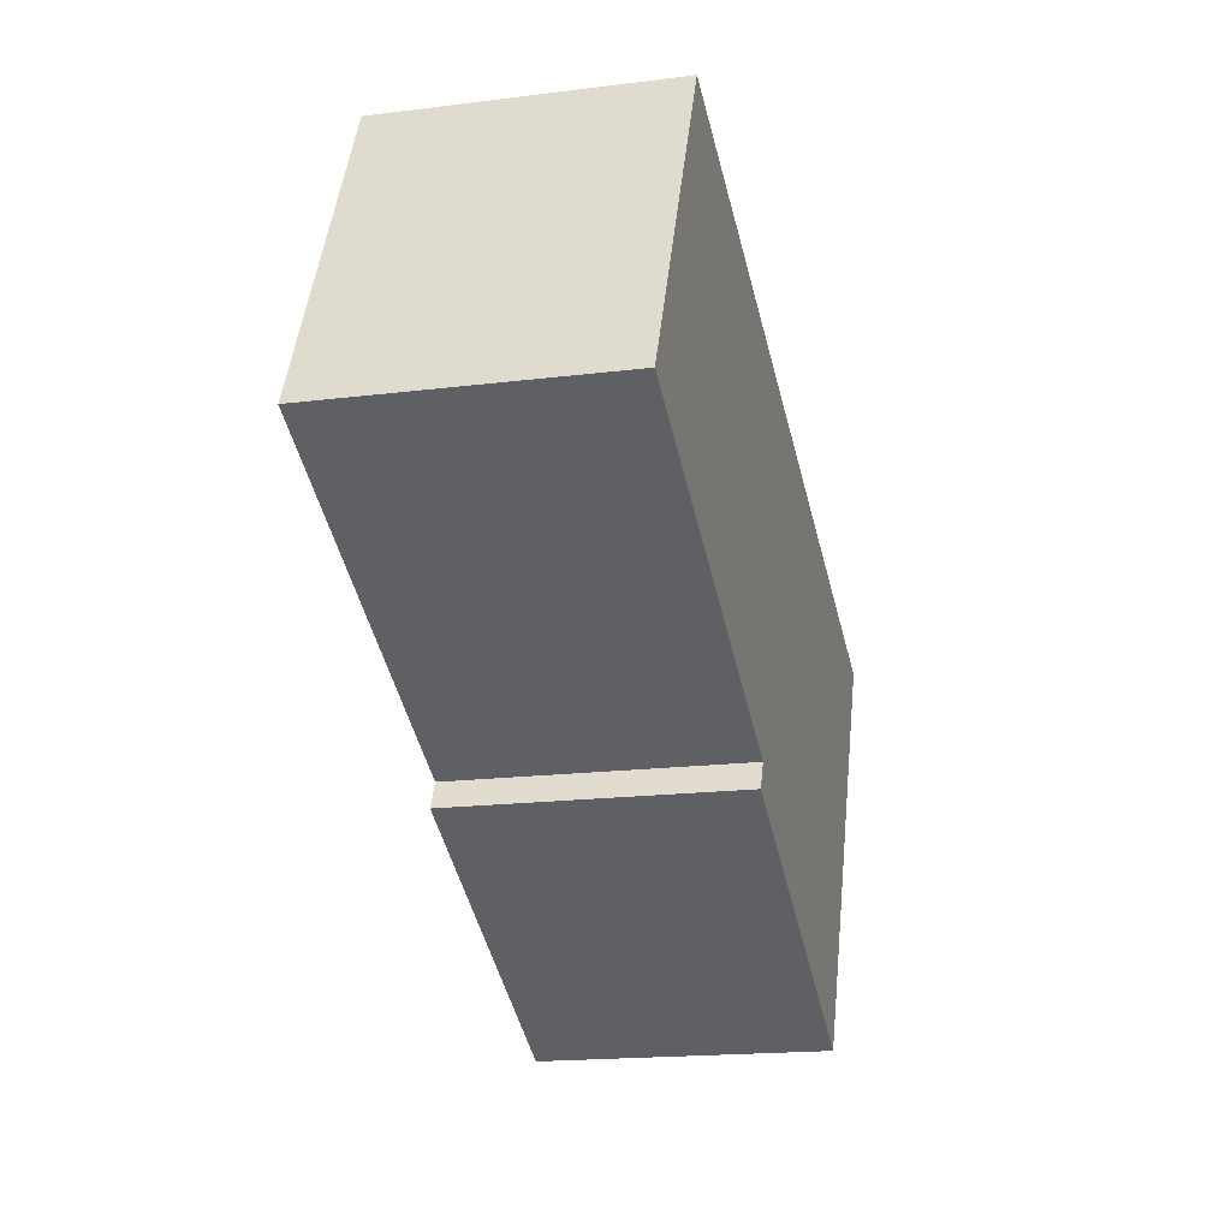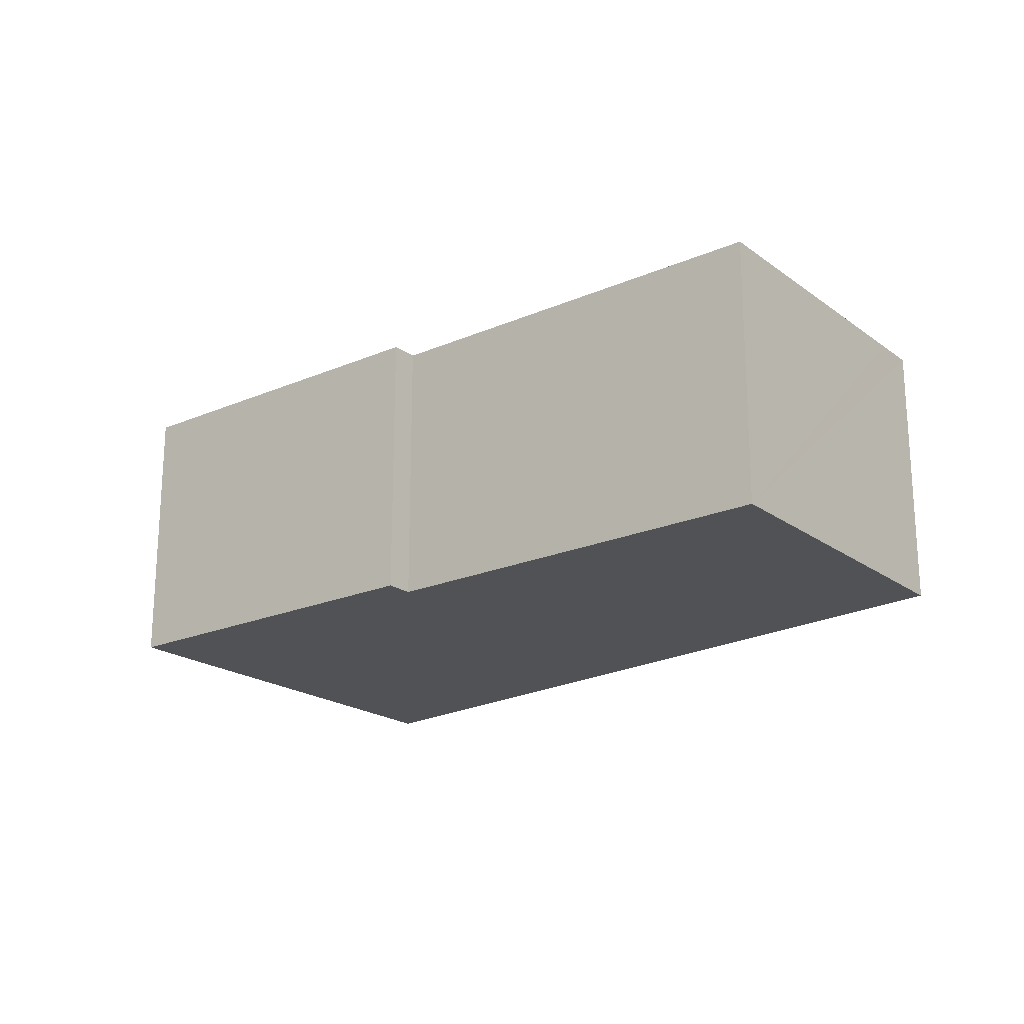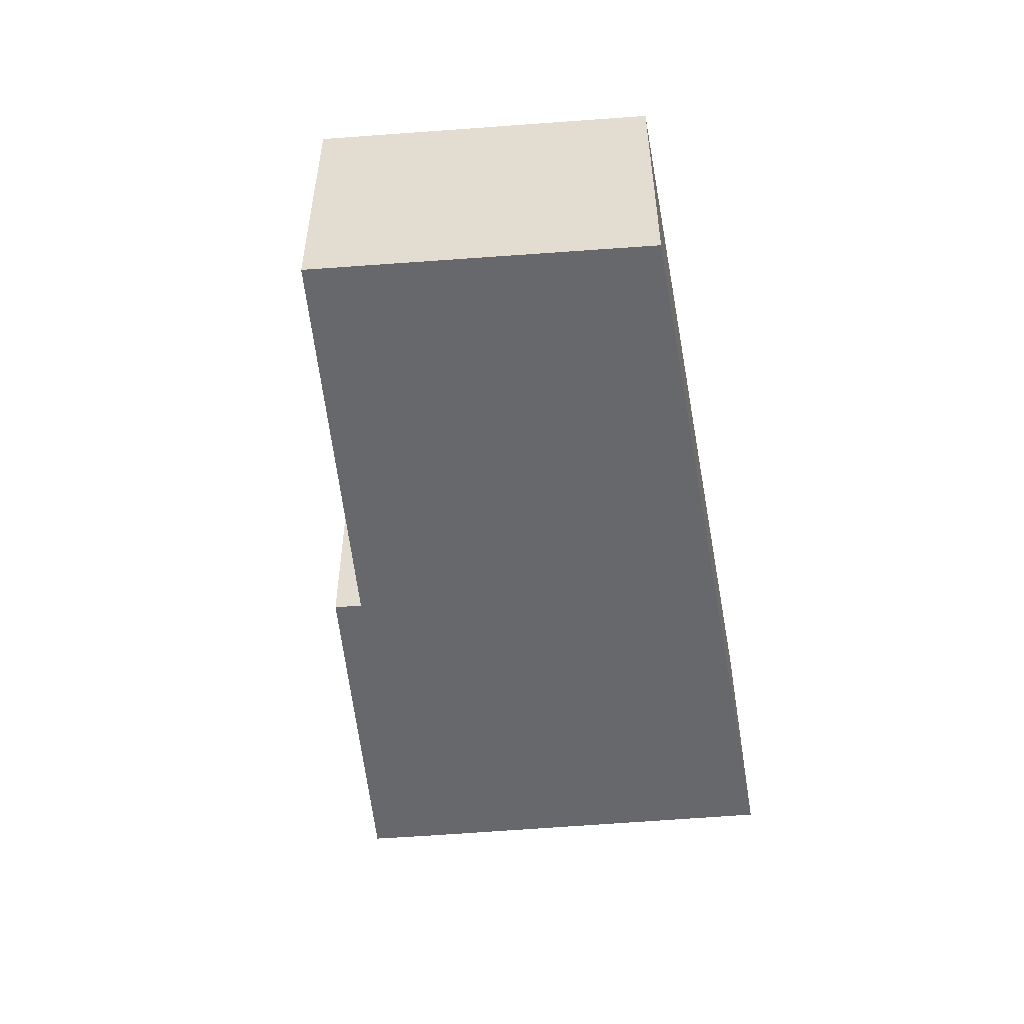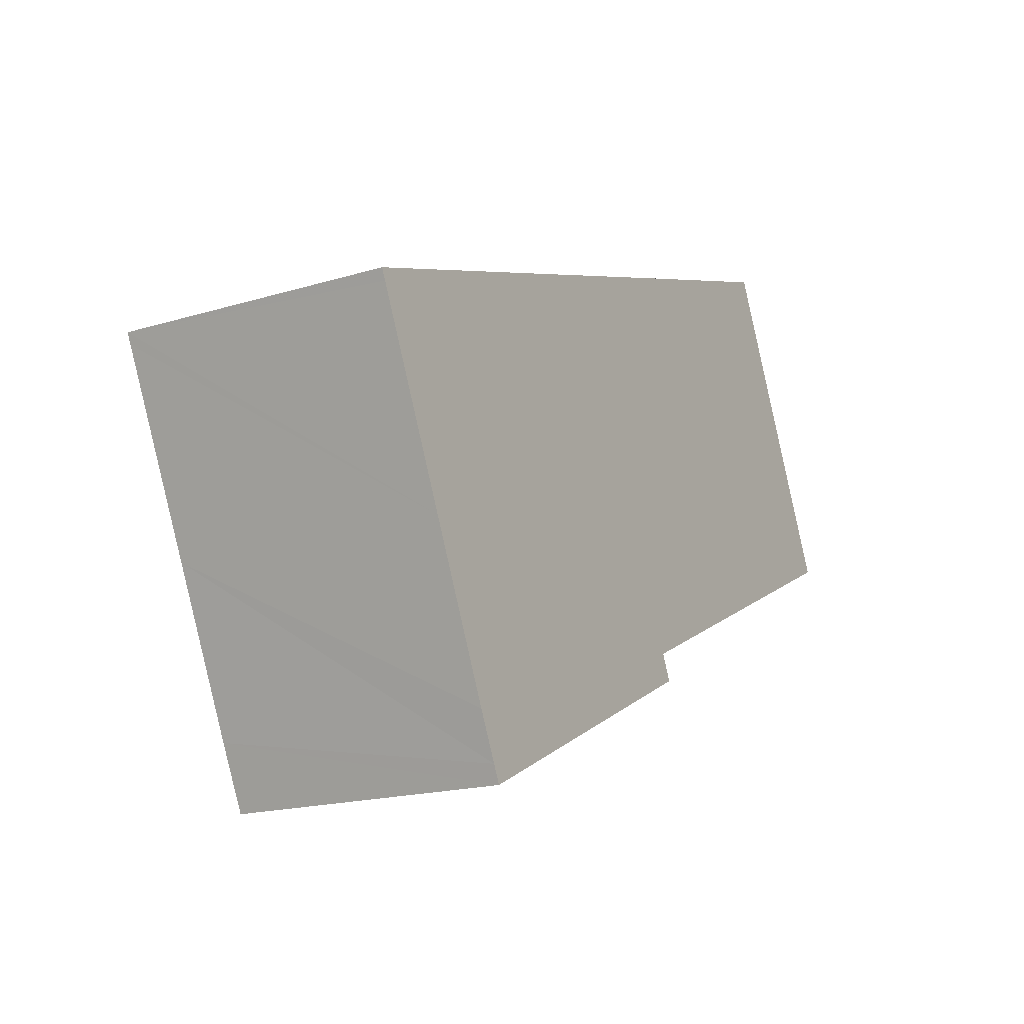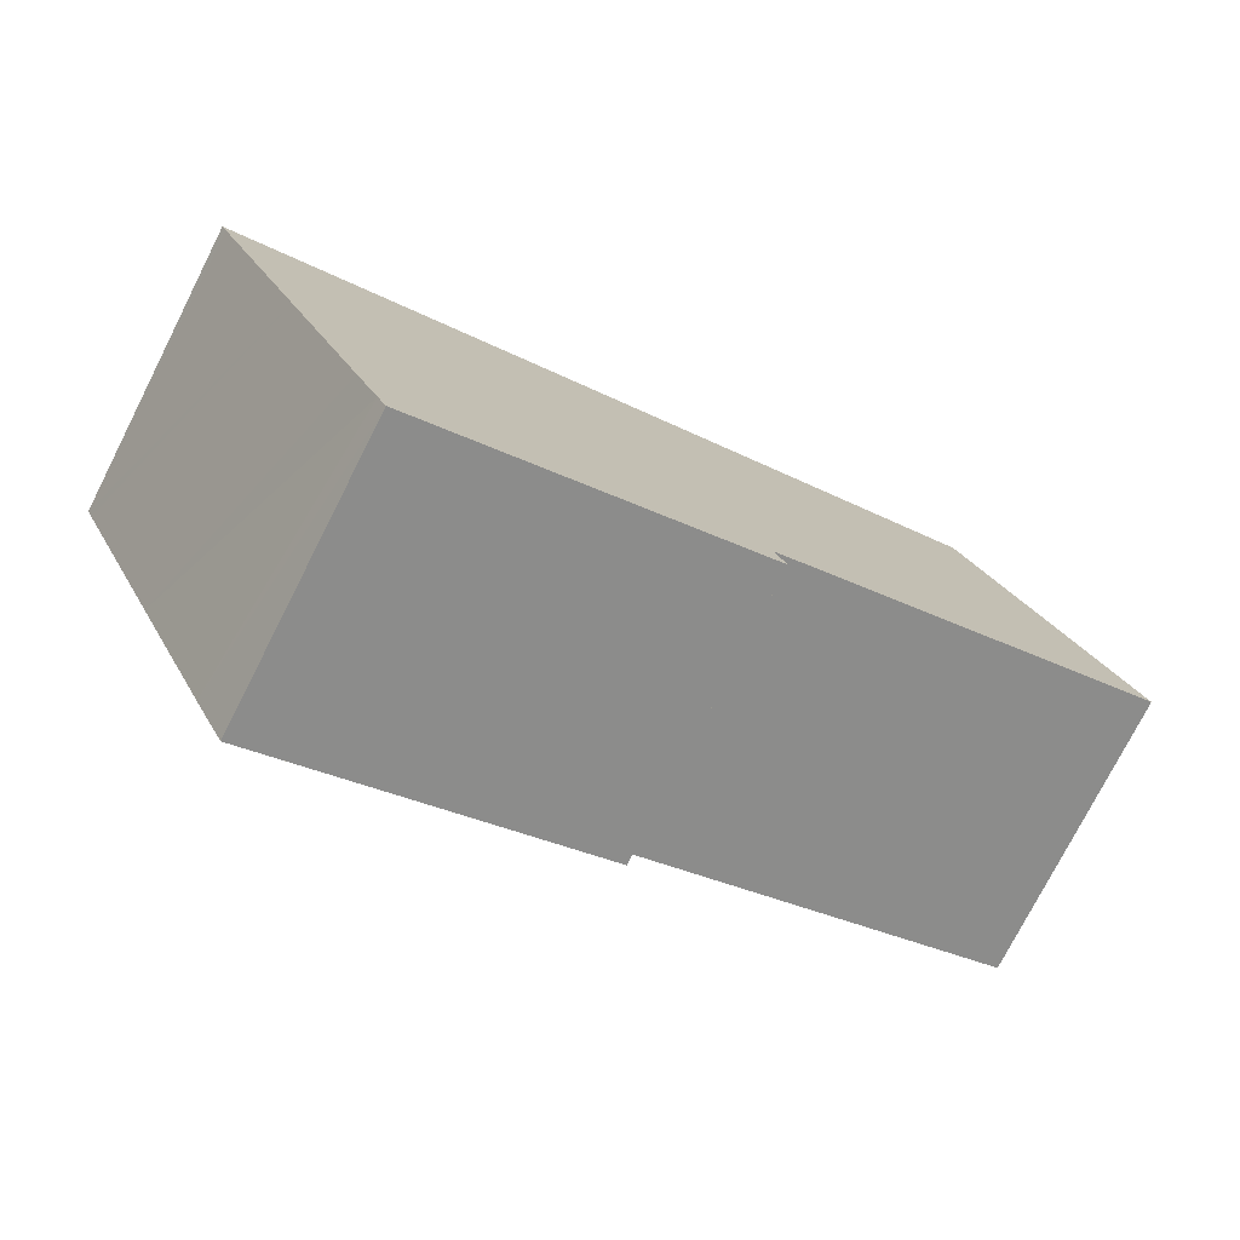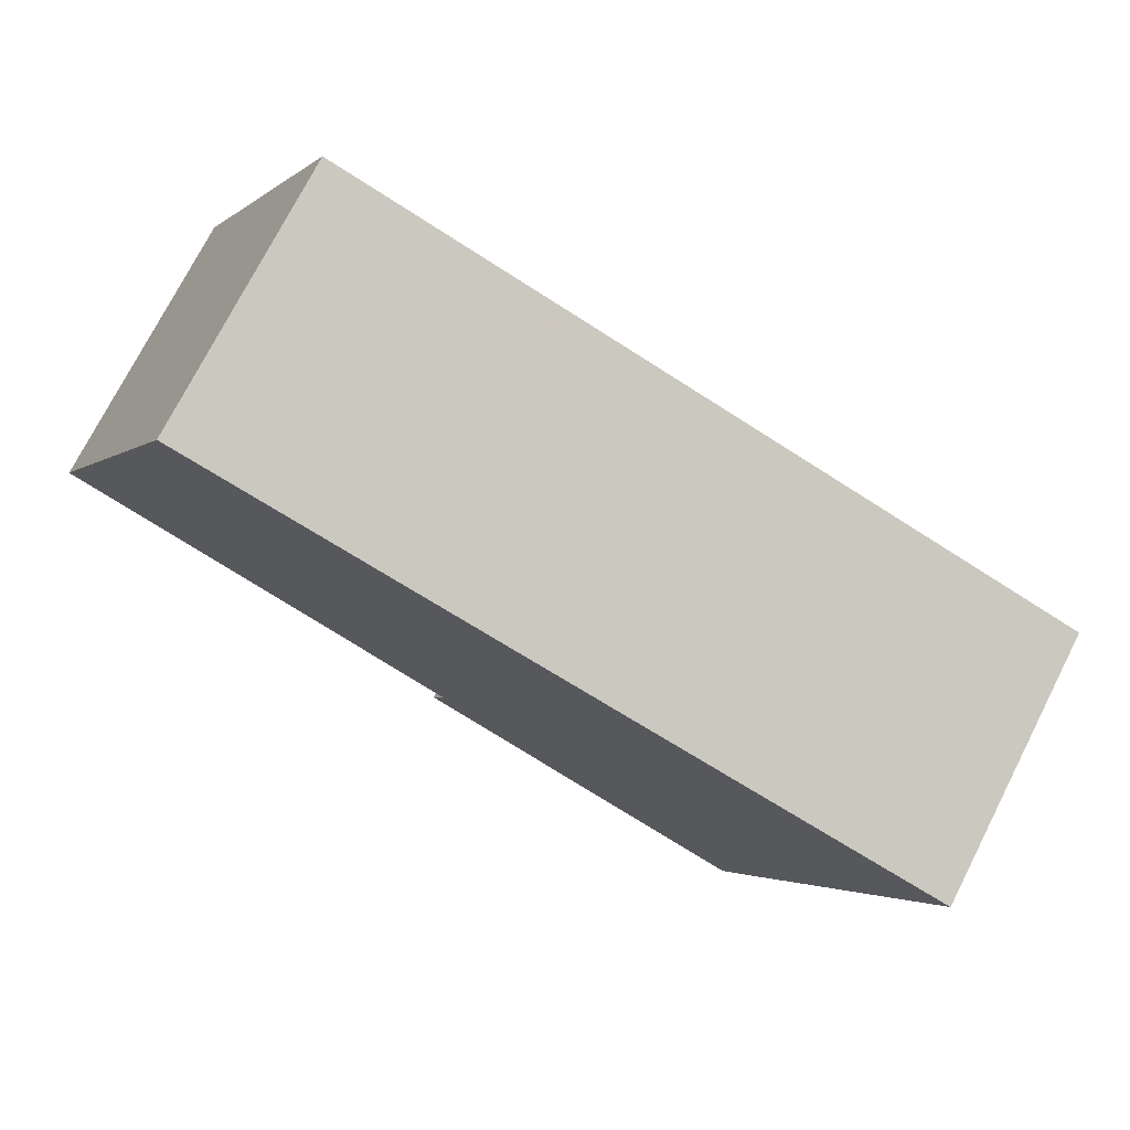
<metadata>
{"format":"obj","ext":"obj","renderer":"f3d","projection":"perspective","resolution":1024,"background":"white","views":[{"elev":-17.9,"azim":-76.2,"up":"+Z"},{"elev":-20.6,"azim":-116.3,"up":"+Y"},{"elev":-52.5,"azim":-59.4,"up":"+Y"},{"elev":-18.1,"azim":120.6,"up":"+Z"},{"elev":-76.2,"azim":153.0,"up":"+Z"},{"elev":74.9,"azim":27.1,"up":"+Z"}]}
</metadata>
<code>
v  0.264 3.409 0.538
v  4.74 3.409 -2.262
v  0 3.409 2.087e-16
v  0.316 3.409 0.645
v  1.641 3.409 3.349
v  1.886 3.409 3.848
v  4.778 3.409 2.789
v  4.862 3.409 2.758
v  11.07 3.409 0.479
v  6.577 3.409 -3.537
v  11.01 3.409 0.352
v  8.684 3.409 -4.557
v  8.786 3.409 -4.348
v  9.049 3.409 -3.804
v  9.941 3.409 -1.909
v  4.59 3.409 -2.576
v  1.886 -2.356e-16 3.848
v  4.778 -1.708e-16 2.789
v  4.862 -1.689e-16 2.758
v  11.07 -2.933e-17 0.479
v  11.01 -2.155e-17 0.352
v  9.941 1.169e-16 -1.909
v  9.049 2.329e-16 -3.804
v  8.684 2.79e-16 -4.557
v  8.786 2.662e-16 -4.348
v  4.59 1.577e-16 -2.576
v  6.577 2.166e-16 -3.537
v  4.74 1.385e-16 -2.262
v  0 0 0
v  0.264 -3.294e-17 0.538
v  0.316 -3.949e-17 0.645
v  1.641 -2.051e-16 3.349
g defaultobject
f 1 2 3
f 2 1 4
f 2 4 5
f 2 5 6
f 2 6 7
f 2 7 8
f 2 8 9
f 2 9 10
f 10 9 11
f 10 11 12
f 12 11 13
f 13 11 14
f 14 11 15
f 10 16 2
f 17 7 6
f 7 17 8
f 8 17 9
f 9 17 18
f 9 18 19
f 9 19 20
f 20 11 9
f 11 20 15
f 15 20 21
f 15 21 22
f 15 22 14
f 14 22 13
f 13 22 23
f 13 23 12
f 12 23 24
f 24 23 25
f 24 10 12
f 10 24 16
f 16 24 26
f 26 24 27
f 28 3 2
f 3 28 29
f 26 2 16
f 2 26 28
f 29 1 3
f 1 29 4
f 4 29 5
f 5 29 6
f 6 29 30
f 6 30 17
f 17 30 31
f 17 31 32
f 25 27 24
f 27 25 23
f 27 23 22
f 27 22 21
f 27 21 20
f 27 20 19
f 27 19 28
f 27 28 26
f 28 19 29
f 29 19 18
f 29 18 30
f 30 18 17
f 30 17 31
f 31 17 32

</code>
